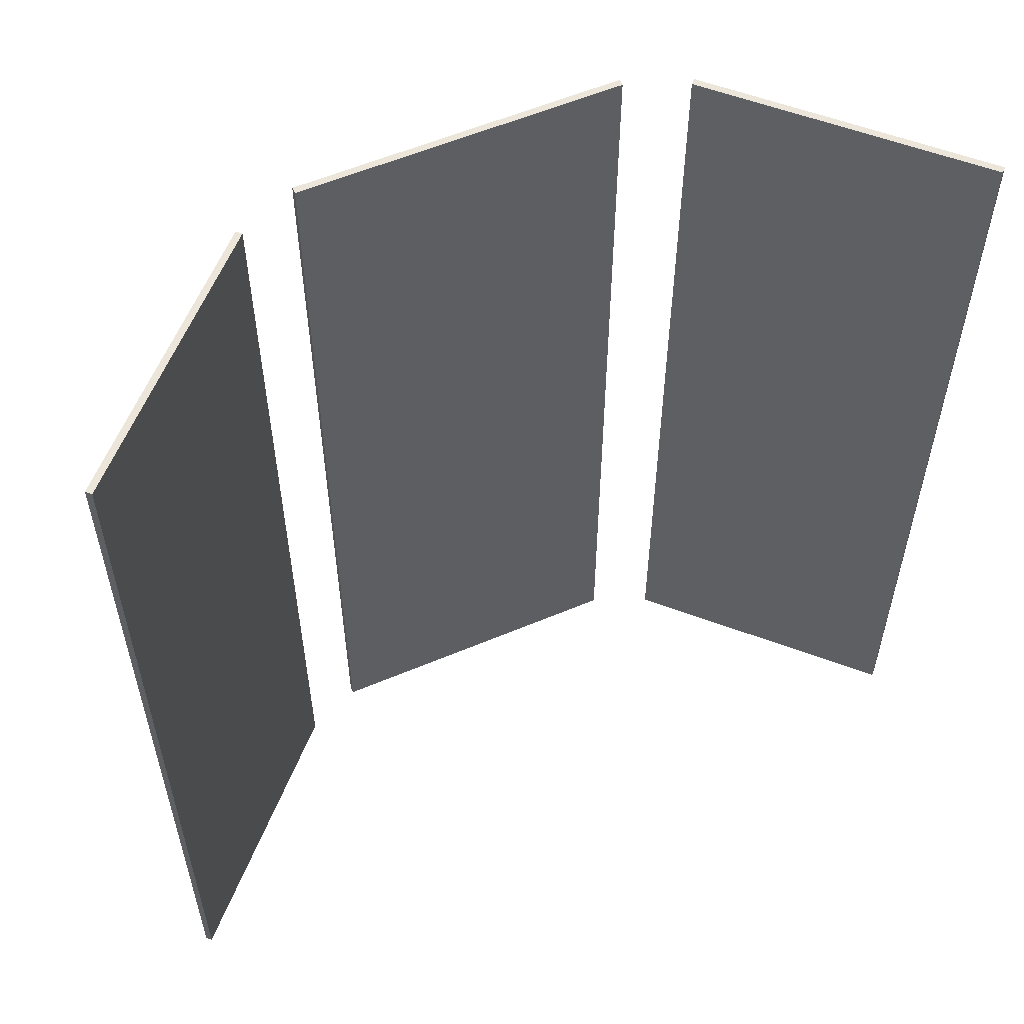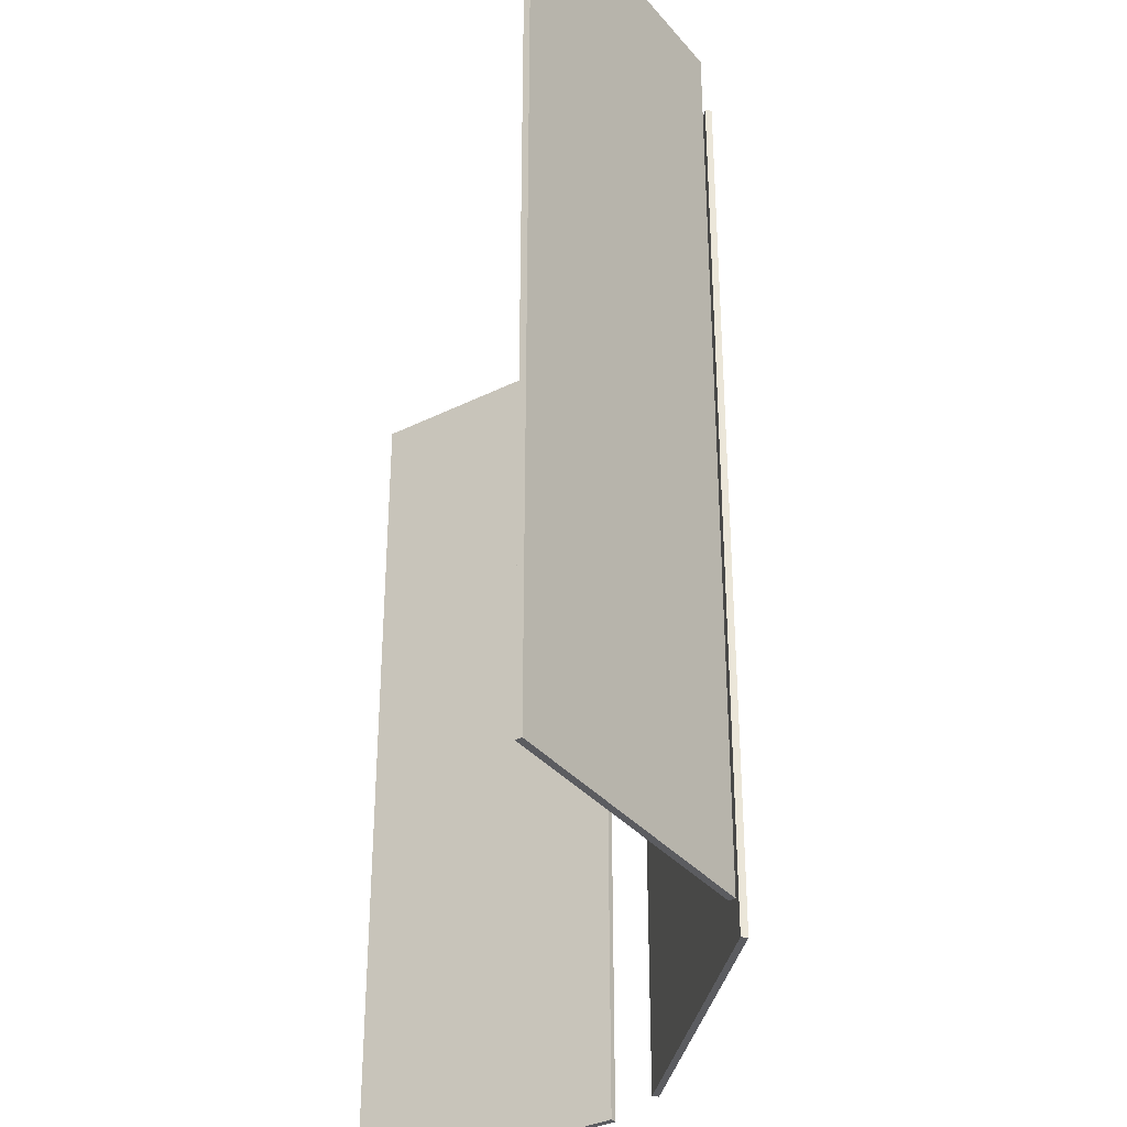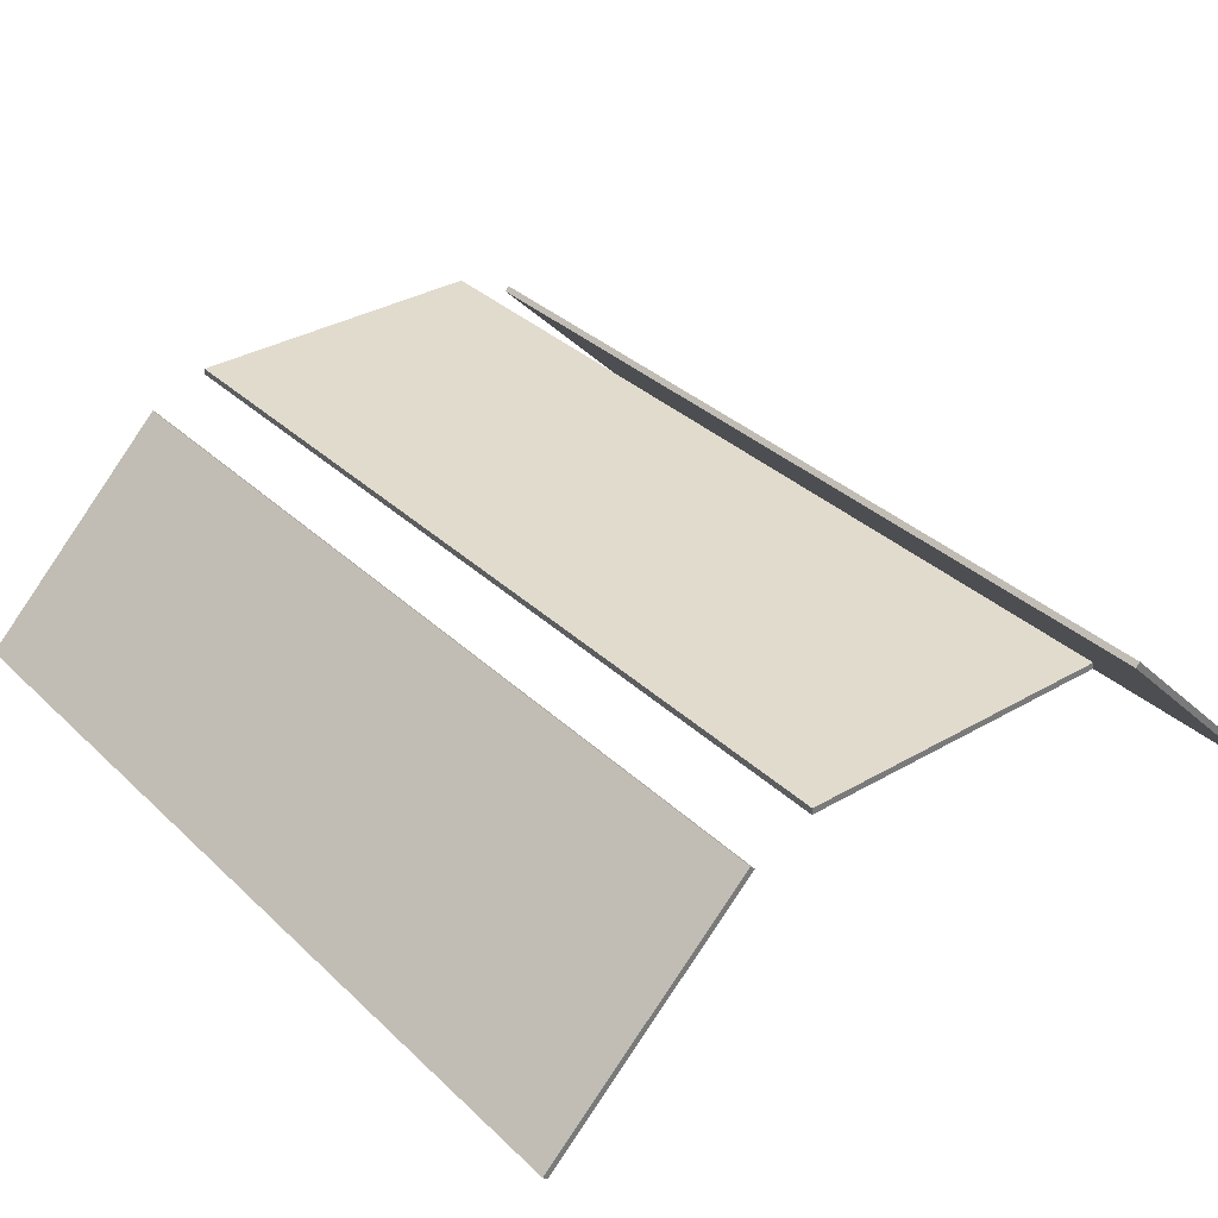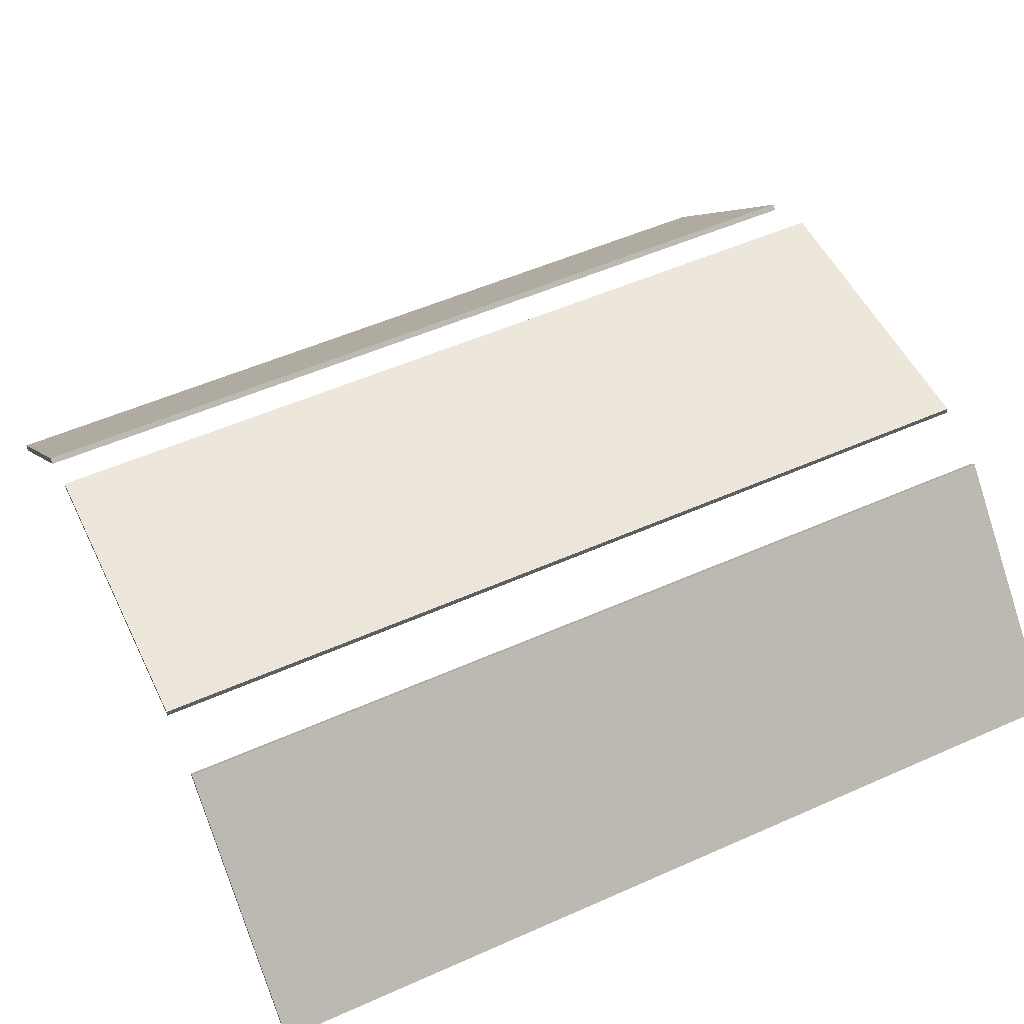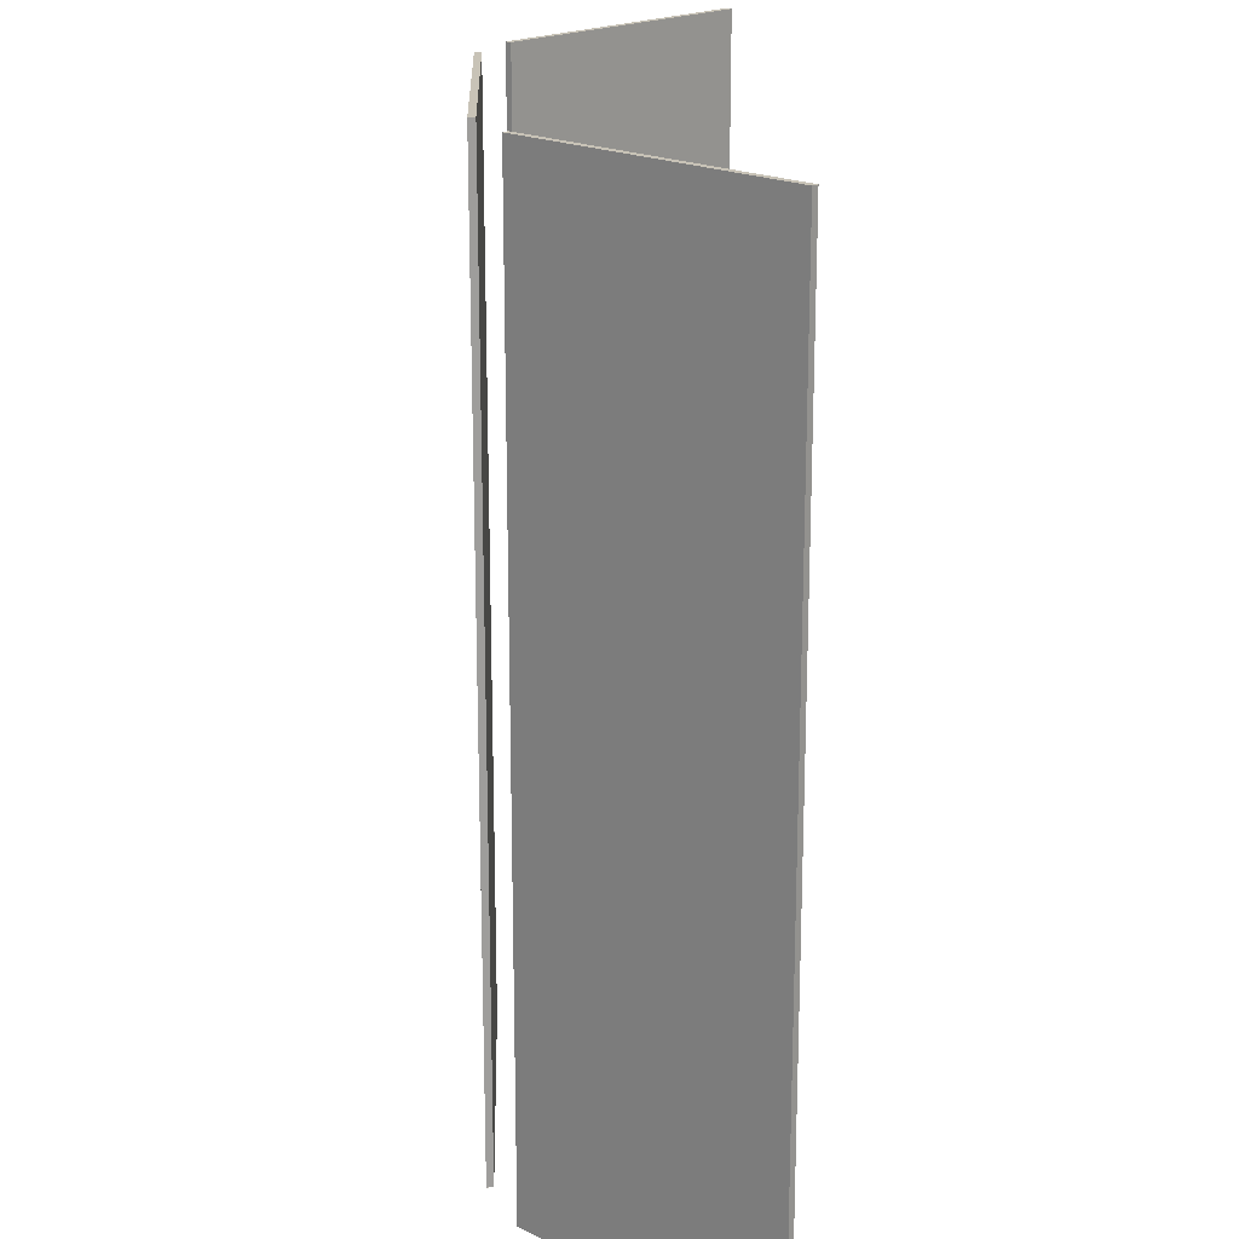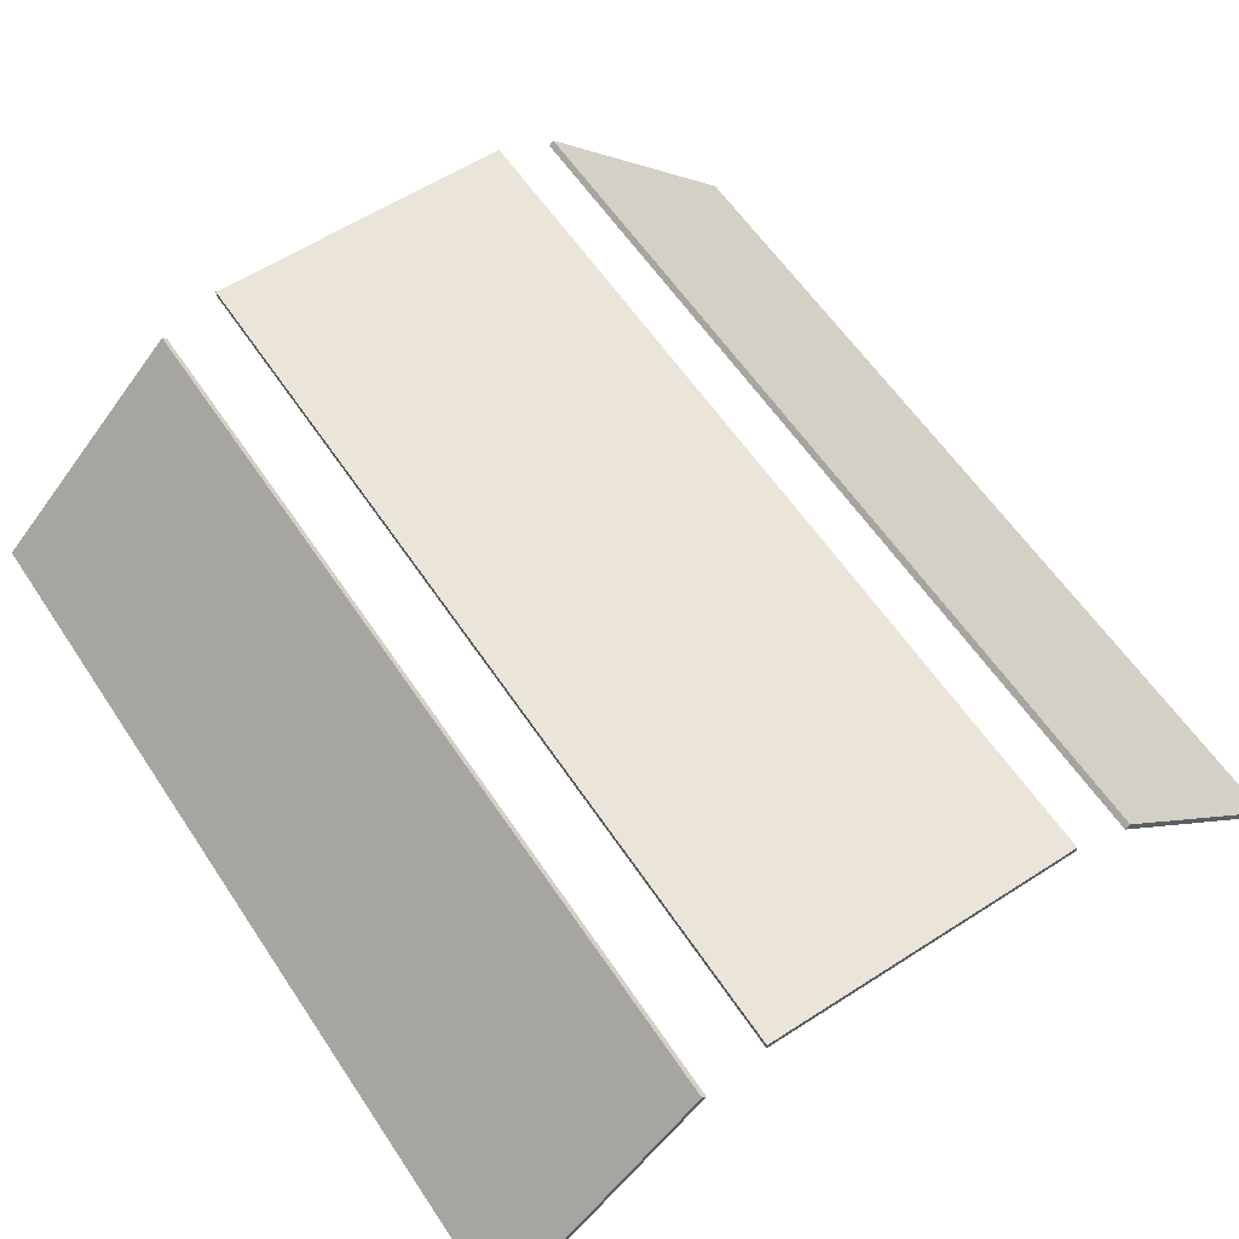
<metadata>
{"format":"obj","ext":"obj","renderer":"f3d","projection":"perspective","resolution":1024,"background":"white","views":[{"elev":57.0,"azim":-23.8,"up":"+Z"},{"elev":-34.9,"azim":78.8,"up":"+Z"},{"elev":33.8,"azim":-38.4,"up":"+Y"},{"elev":52.7,"azim":-115.5,"up":"+Y"},{"elev":19.7,"azim":-91.8,"up":"+Z"},{"elev":59.5,"azim":146.5,"up":"+Y"}]}
</metadata>
<code>
o MeshWindowBay_3_0_GeomSubset_1
v 0.000139 0.275 0.2374
v -0.2536 0.275 0.2374
v 0.000139 0.275 0.2698
v -0.2536 0.275 0.2698
v 0.000139 0.2581 0.2698
v -0.2536 0.2581 0.2698
v 0.000139 0.2581 0.2374
v -0.2536 0.2581 0.2374
v 0.2539 0.275 0.2374
v 0.2539 0.275 0.2698
v 0.2539 0.2581 0.2698
v 0.2539 0.2581 0.2374
v 0.4873 0.0898 0.7329
v 0.5102 0.06689 0.7329
v 0.4956 0.05224 0.7329
v 0.4727 0.07516 0.7329
v 0.4873 0.0898 -0.6837
v 0.5102 0.06689 -0.6837
v 0.4956 0.05224 -0.6837
v 0.4727 0.07516 -0.6837
v -0.4967 0.07686 0.2739
v -0.3345 0.239 0.2739
v -0.4967 0.07686 0.2415
v -0.3345 0.239 0.2415
v -0.4848 0.06493 0.2415
v -0.3226 0.2271 0.2415
v -0.4848 0.06493 0.2739
v -0.3226 0.2271 0.2739
v -0.6588 -0.08531 0.2739
v -0.6588 -0.08531 0.2415
v -0.6469 -0.09723 0.2415
v -0.6469 -0.09723 0.2739
v -0.5104 0.06769 0.7329
v -0.4875 0.09061 0.7329
v -0.4714 0.07447 0.7329
v -0.4943 0.05155 0.7329
v -0.5104 0.06769 -0.6837
v -0.4875 0.09061 -0.6837
v -0.4714 0.07447 -0.6837
v -0.4943 0.05155 -0.6837
v 0.000139 0.2887 -0.8051
v 0.000139 0.2887 -0.6964
v 0.000139 0.2887 0.727
v 0.000139 0.2887 0.7665
v 0.000139 0.2447 -0.6964
v 0.000139 0.2447 -0.8051
v 0.000139 0.2447 0.727
v 0.000139 0.2447 0.7665
v 0.000139 0.2887 0.8099
v 0.000139 0.2447 0.8099
v 0.00014 -0.1445 -0.8051
v 0.00014 -0.1445 0.8099
v 0.00014 -0.2266 -0.8051
v 0.00014 -0.2266 0.8099
v 0.00014 -0.1445 -0.7214
v 0.000139 0.2447 -0.7214
v 0.00014 -0.2266 -0.7214
v 0.00014 -0.1445 0.7665
v 0.00014 -0.2266 0.7665
v 0.000139 0.2887 -0.7214
v 0.000139 0.2547 -0.6964
v 0.000139 0.2787 -0.6964
v 0.000139 0.2787 0.727
v 0.000139 0.2547 0.727
v 0.000139 0.2547 -0.6774
v 0.000139 0.2787 -0.6774
v 0.000139 0.2787 0.708
v 0.000139 0.2547 0.708
v 0.00014 0.2259 -0.7214
v 0.00014 0.2259 0.7665
v 0.00014 -0.2556 -0.8051
v 0.00014 -0.2848 -0.7214
v 0.00014 -0.2848 -0.7489
v 0.000139 0.2887 -0.7489
v 0.000139 0.2617 0.708
v 0.000139 0.2617 -0.6774
v 0.000139 0.2717 -0.6774
v 0.000139 0.2717 0.708
v 0.3043 0.2887 -0.6964
v 0.6746 -0.08299 -0.6964
v 0.3043 0.2887 0.727
v 0.6746 -0.08299 0.727
v 0.3043 0.2887 -0.8051
v 0.705 -0.1134 -0.8051
v 0.3043 0.2887 0.7665
v 0.705 -0.1134 0.7665
v 0.336 0.257 -0.8051
v 0.336 0.257 -0.6964
v 0.336 0.257 0.727
v 0.336 0.257 0.7665
v 0.2611 0.2887 -0.8051
v 0.2611 0.2887 -0.6964
v 0.2611 0.2887 0.727
v 0.2611 0.2887 0.7665
v 0.2861 0.2447 -0.6964
v 0.3048 0.2259 -0.6964
v 0.3048 0.2259 0.727
v 0.2861 0.2447 0.727
v 0.2861 0.2447 -0.8051
v 0.3048 0.2259 0.7665
v 0.2861 0.2447 0.7665
v 0.6435 -0.1141 -0.6964
v 0.6435 -0.1141 0.727
v 0.6739 -0.1445 -0.8051
v 0.6739 -0.1445 0.7665
v 0.2611 0.2447 -0.6964
v 0.2611 0.2447 0.727
v 0.2611 0.2447 0.7665
v 0.3043 0.2887 0.8099
v 0.336 0.257 0.8099
v 0.2861 0.2447 0.8099
v 0.2611 0.2887 0.8099
v 0.705 -0.1134 0.8099
v 0.6739 -0.1445 0.8099
v 0.2861 -0.1445 -0.8051
v 0.6739 -0.1445 -0.7214
v 0.2861 -0.1445 0.8099
v 0.705 -0.1134 -0.7214
v 0.2861 -0.2266 -0.8051
v 0.6739 -0.2266 -0.8051
v 0.6739 -0.2266 -0.7214
v 0.705 -0.2266 -0.8051
v 0.705 -0.2266 -0.7214
v 0.2861 -0.2266 0.8099
v 0.6739 -0.2266 0.8099
v 0.6739 -0.2266 0.7665
v 0.705 -0.2266 0.8099
v 0.705 -0.2266 0.7665
v 0.3048 0.2259 -0.7214
v 0.2861 -0.1445 -0.7214
v 0.2861 0.2447 -0.7214
v 0.2611 0.2447 -0.7214
v 0.2861 -0.2266 -0.7214
v 0.2861 -0.1445 0.7665
v 0.2861 0.2259 0.7665
v 0.2861 -0.2266 0.7665
v 0.2861 0.2259 -0.7214
v 0.336 0.257 -0.7214
v 0.3043 0.2887 -0.7214
v 0.2611 0.2887 -0.7214
v 0.3289 0.25 -0.6964
v 0.3119 0.233 -0.6964
v 0.3119 0.233 0.727
v 0.3289 0.25 0.727
v 0.6676 -0.09006 0.727
v 0.6506 -0.107 0.727
v 0.6506 -0.107 -0.6964
v 0.6676 -0.09006 -0.6964
v 0.2611 0.2787 -0.6964
v 0.2611 0.2547 -0.6964
v 0.2611 0.2547 0.727
v 0.2611 0.2787 0.727
v 0.3423 0.2365 -0.6774
v 0.3253 0.2195 -0.6774
v 0.3253 0.2195 0.708
v 0.3423 0.2365 0.708
v 0.6541 -0.07663 0.708
v 0.6371 -0.0936 0.708
v 0.6371 -0.0936 -0.6774
v 0.6541 -0.07663 -0.6774
v 0.2421 0.2787 -0.6774
v 0.2421 0.2547 -0.6774
v 0.2421 0.2547 0.708
v 0.2421 0.2787 0.708
v 0.2861 -0.2556 -0.8051
v 0.6739 -0.2556 -0.8051
v 0.2861 -0.2848 -0.7214
v 0.6739 -0.2848 -0.7214
v 0.705 -0.2556 -0.8051
v 0.705 -0.2848 -0.7214
v 0.2861 -0.2848 -0.7489
v 0.6739 -0.2848 -0.7489
v 0.705 -0.2848 -0.7489
v 0.705 -0.2266 -0.7489
v 0.705 -0.1134 -0.7489
v 0.336 0.257 -0.7489
v 0.3043 0.2887 -0.7489
v 0.2611 0.2887 -0.7489
v 0.2421 0.2717 -0.6774
v 0.2421 0.2717 0.708
v 0.2421 0.2617 0.708
v 0.2421 0.2617 -0.6774
v 0.3373 0.2315 -0.6774
v 0.6491 -0.08164 -0.6774
v 0.3373 0.2315 0.708
v 0.6491 -0.08164 0.708
v 0.3302 0.2245 0.708
v 0.642 -0.08872 0.708
v 0.3302 0.2245 -0.6774
v 0.642 -0.08872 -0.6774
v -0.304 0.2887 -0.6964
v -0.6743 -0.08299 -0.6964
v -0.304 0.2887 0.727
v -0.6743 -0.08299 0.727
v -0.304 0.2887 -0.8051
v -0.7047 -0.1134 -0.8051
v -0.304 0.2887 0.7665
v -0.7047 -0.1134 0.7665
v -0.3357 0.257 -0.8051
v -0.3357 0.257 -0.6964
v -0.3357 0.257 0.727
v -0.3357 0.257 0.7665
v -0.2608 0.2887 -0.8051
v -0.2608 0.2887 -0.6964
v -0.2608 0.2887 0.727
v -0.2608 0.2887 0.7665
v -0.2858 0.2447 -0.6964
v -0.3046 0.2259 -0.6964
v -0.3046 0.2259 0.727
v -0.2858 0.2447 0.727
v -0.2858 0.2447 -0.8051
v -0.3046 0.2259 0.7665
v -0.2858 0.2447 0.7665
v -0.6432 -0.1141 -0.6964
v -0.6432 -0.1141 0.727
v -0.6736 -0.1445 -0.8051
v -0.6736 -0.1445 0.7665
v -0.2608 0.2447 -0.6964
v -0.2608 0.2447 0.727
v -0.2608 0.2447 0.7665
v -0.304 0.2887 0.8099
v -0.3357 0.257 0.8099
v -0.2858 0.2447 0.8099
v -0.2608 0.2887 0.8099
v -0.7047 -0.1134 0.8099
v -0.6736 -0.1445 0.8099
v -0.2858 -0.1445 -0.8051
v -0.6736 -0.1445 -0.7214
v -0.2858 -0.1445 0.8099
v -0.7047 -0.1134 -0.7214
v -0.2858 -0.2266 -0.8051
v -0.6736 -0.2266 -0.8051
v -0.6736 -0.2266 -0.7214
v -0.7047 -0.2266 -0.8051
v -0.7047 -0.2266 -0.7214
v -0.2858 -0.2266 0.8099
v -0.6736 -0.2266 0.8099
v -0.6736 -0.2266 0.7665
v -0.7047 -0.2266 0.8099
v -0.7047 -0.2266 0.7665
v -0.3046 0.2259 -0.7214
v -0.2858 -0.1445 -0.7214
v -0.2858 0.2447 -0.7214
v -0.2608 0.2447 -0.7214
v -0.2858 -0.2266 -0.7214
v -0.2858 -0.1445 0.7665
v -0.2858 0.2259 0.7665
v -0.2858 -0.2266 0.7665
v -0.2858 0.2259 -0.7214
v -0.3357 0.257 -0.7214
v -0.304 0.2887 -0.7214
v -0.2608 0.2887 -0.7214
v -0.3286 0.25 -0.6964
v -0.3116 0.233 -0.6964
v -0.3116 0.233 0.727
v -0.3286 0.25 0.727
v -0.6673 -0.09006 0.727
v -0.6503 -0.107 0.727
v -0.6503 -0.107 -0.6964
v -0.6673 -0.09006 -0.6964
v -0.2608 0.2787 -0.6964
v -0.2608 0.2547 -0.6964
v -0.2608 0.2547 0.727
v -0.2608 0.2787 0.727
v -0.342 0.2365 -0.6774
v -0.3251 0.2195 -0.6774
v -0.3251 0.2195 0.708
v -0.342 0.2365 0.708
v -0.6538 -0.07663 0.708
v -0.6369 -0.0936 0.708
v -0.6369 -0.0936 -0.6774
v -0.6538 -0.07663 -0.6774
v -0.2418 0.2787 -0.6774
v -0.2418 0.2547 -0.6774
v -0.2418 0.2547 0.708
v -0.2418 0.2787 0.708
v -0.2858 -0.2556 -0.8051
v -0.6736 -0.2556 -0.8051
v -0.2858 -0.2848 -0.7214
v -0.6736 -0.2849 -0.7214
v -0.7047 -0.2556 -0.8051
v -0.7047 -0.2849 -0.7214
v -0.2858 -0.2848 -0.7489
v -0.6736 -0.2849 -0.7489
v -0.7047 -0.2849 -0.7489
v -0.7047 -0.2266 -0.7489
v -0.7047 -0.1134 -0.7489
v -0.3357 0.257 -0.7489
v -0.304 0.2887 -0.7489
v -0.2608 0.2887 -0.7489
v -0.2418 0.2717 -0.6774
v -0.2418 0.2717 0.708
v -0.2418 0.2617 0.708
v -0.2418 0.2617 -0.6774
v -0.337 0.2315 -0.6774
v -0.6488 -0.08165 -0.6774
v -0.337 0.2315 0.708
v -0.6488 -0.08165 0.708
v -0.3299 0.2244 0.708
v -0.6418 -0.08872 0.708
v -0.3299 0.2244 -0.6774
v -0.6418 -0.08872 -0.6774
v 0.4973 0.07686 0.2739
v 0.6594 -0.0853 0.2739
v 0.4973 0.07686 0.2415
v 0.6594 -0.0853 0.2415
v 0.4853 0.06494 0.2415
v 0.6475 -0.09723 0.2415
v 0.4853 0.06494 0.2739
v 0.6475 -0.09723 0.2739
v 0.3351 0.239 0.2739
v 0.3351 0.239 0.2415
v 0.3232 0.2271 0.2415
v 0.3232 0.2271 0.2739
v -0.01606 0.2768 0.7329
v 0.01634 0.2768 0.7329
v 0.01634 0.256 0.7329
v -0.01606 0.256 0.7329
v -0.01606 0.2768 -0.6837
v 0.01634 0.2768 -0.6837
v 0.01634 0.256 -0.6837
v -0.01606 0.256 -0.6837
v 0.4973 0.07686 -0.2282
v 0.6594 -0.0853 -0.2282
v 0.4973 0.07686 -0.2606
v 0.6594 -0.0853 -0.2606
v 0.4853 0.06494 -0.2606
v 0.6475 -0.09723 -0.2606
v 0.4853 0.06494 -0.2282
v 0.6475 -0.09723 -0.2282
v 0.3351 0.239 -0.2282
v 0.3351 0.239 -0.2606
v 0.3232 0.2271 -0.2606
v 0.3232 0.2271 -0.2282
v 0.000139 0.275 -0.2606
v -0.2536 0.275 -0.2606
v 0.000139 0.275 -0.2282
v -0.2536 0.275 -0.2282
v 0.000139 0.2581 -0.2282
v -0.2536 0.2581 -0.2282
v 0.000139 0.2581 -0.2606
v -0.2536 0.2581 -0.2606
v 0.2539 0.275 -0.2606
v 0.2539 0.275 -0.2282
v 0.2539 0.2581 -0.2282
v 0.2539 0.2581 -0.2606
v -0.4967 0.07686 -0.2282
v -0.3345 0.239 -0.2282
v -0.4967 0.07686 -0.2606
v -0.3345 0.239 -0.2606
v -0.4848 0.06493 -0.2606
v -0.3226 0.2271 -0.2606
v -0.4848 0.06493 -0.2282
v -0.3226 0.2271 -0.2282
v -0.6588 -0.08531 -0.2282
v -0.6588 -0.08531 -0.2606
v -0.6469 -0.09723 -0.2606
v -0.6469 -0.09723 -0.2282
f 179 180 181 182
f 183 185 186 184
f 185 187 188 186
f 187 189 190 188
f 189 183 184 190
f 184 186 188 190
f 189 187 185 183
f 75 76 182 181
f 77 179 182 76
f 78 180 179 77
f 75 181 180 78
f 291 294 293 292
f 295 296 298 297
f 297 298 300 299
f 299 300 302 301
f 301 302 296 295
f 296 302 300 298
f 301 295 297 299
f 75 293 294 76
f 77 76 294 291
f 78 77 291 292
f 75 78 292 293

</code>
